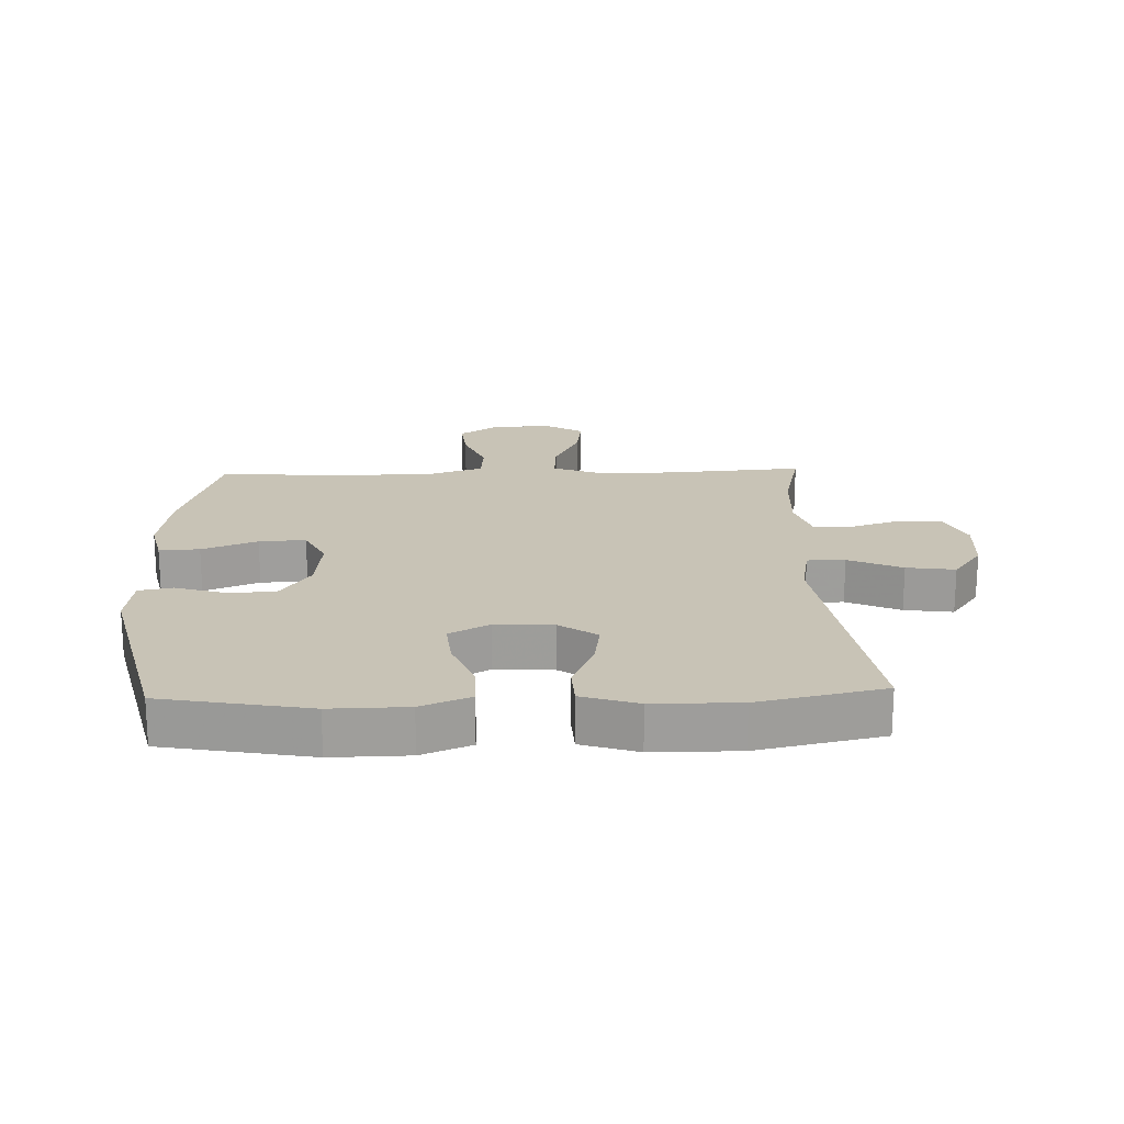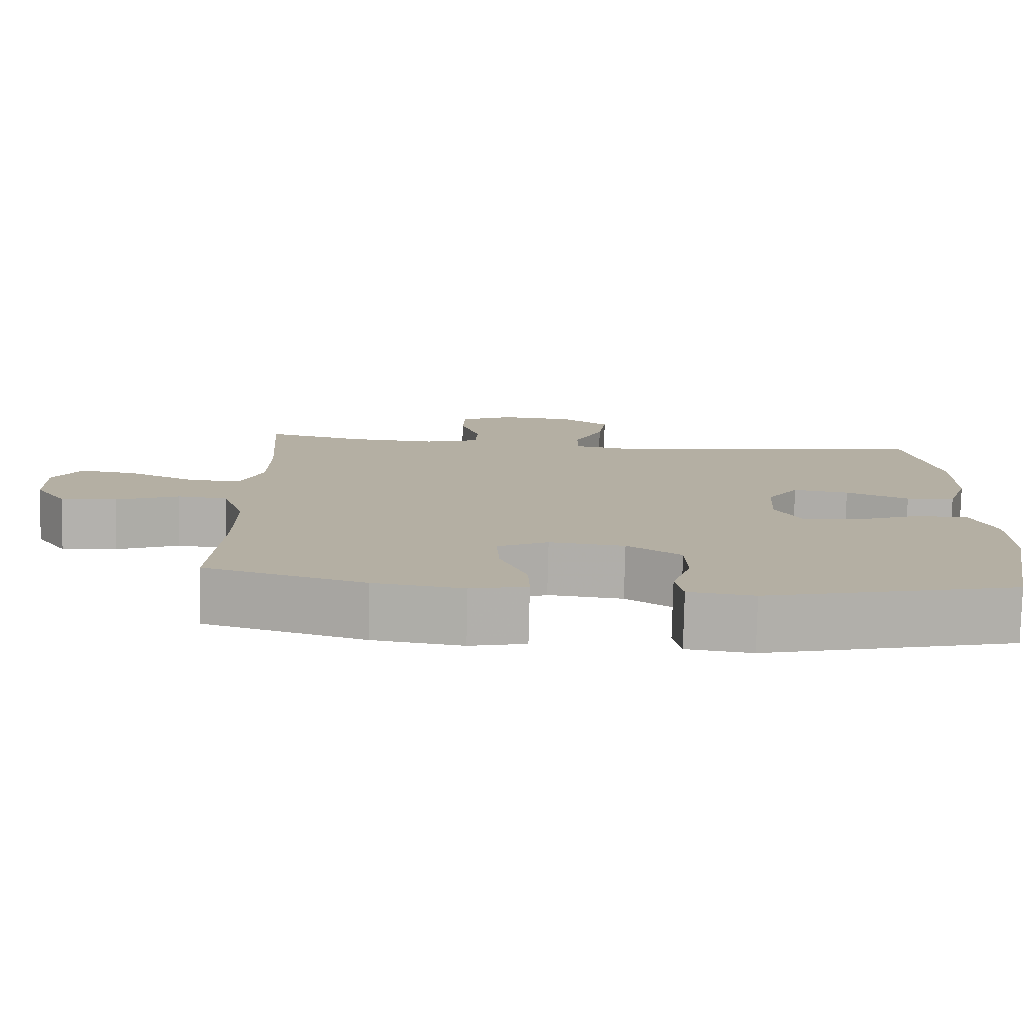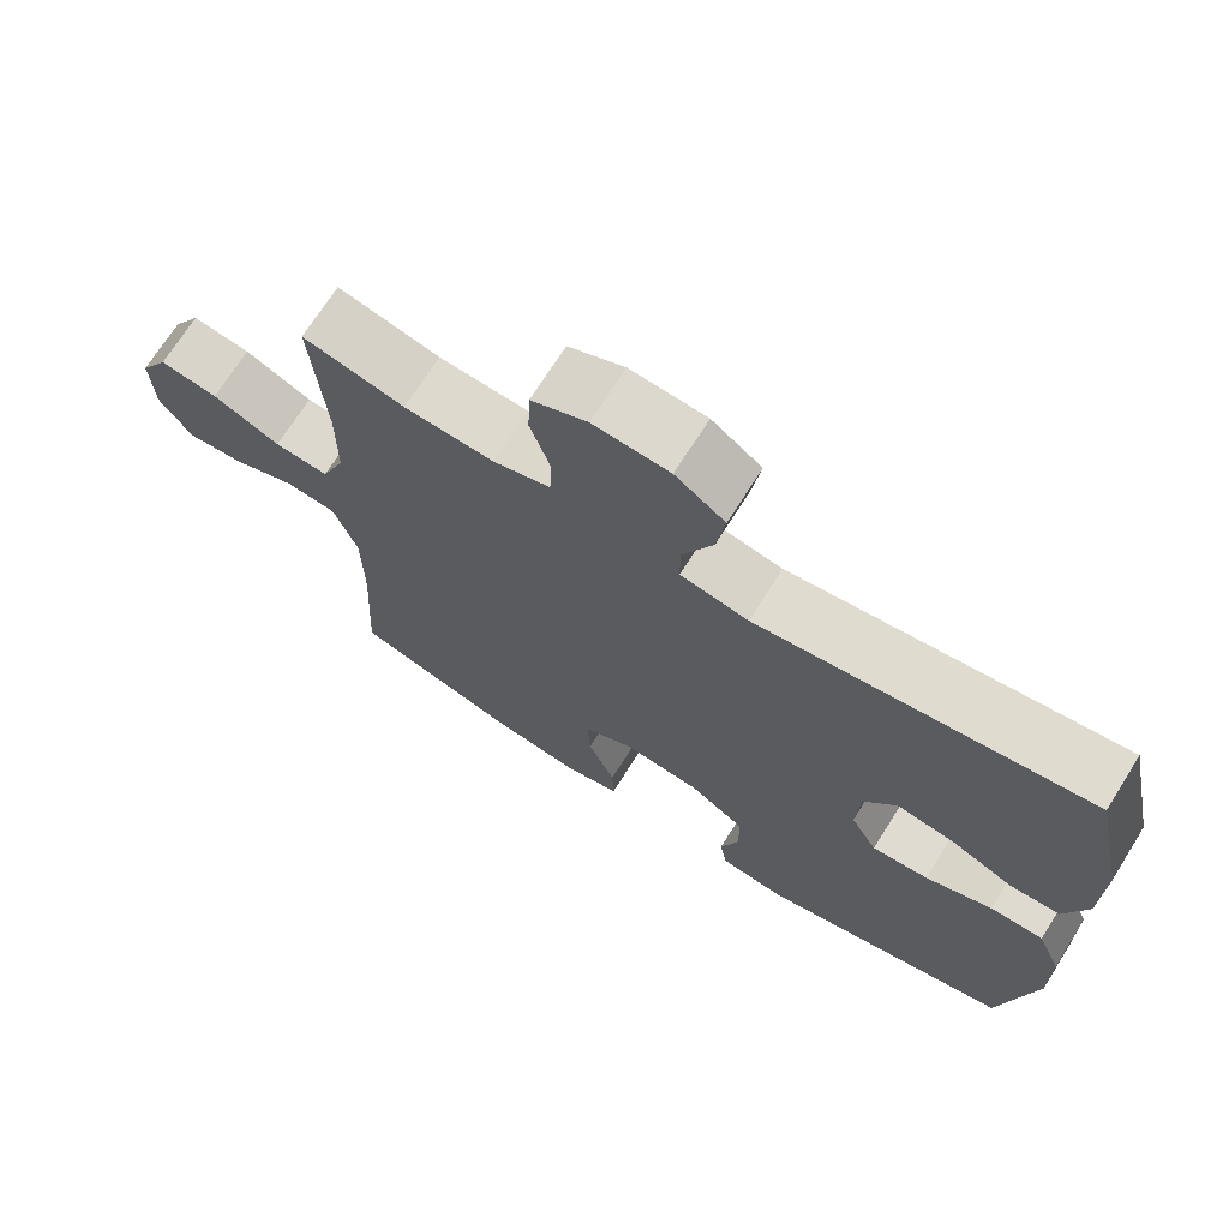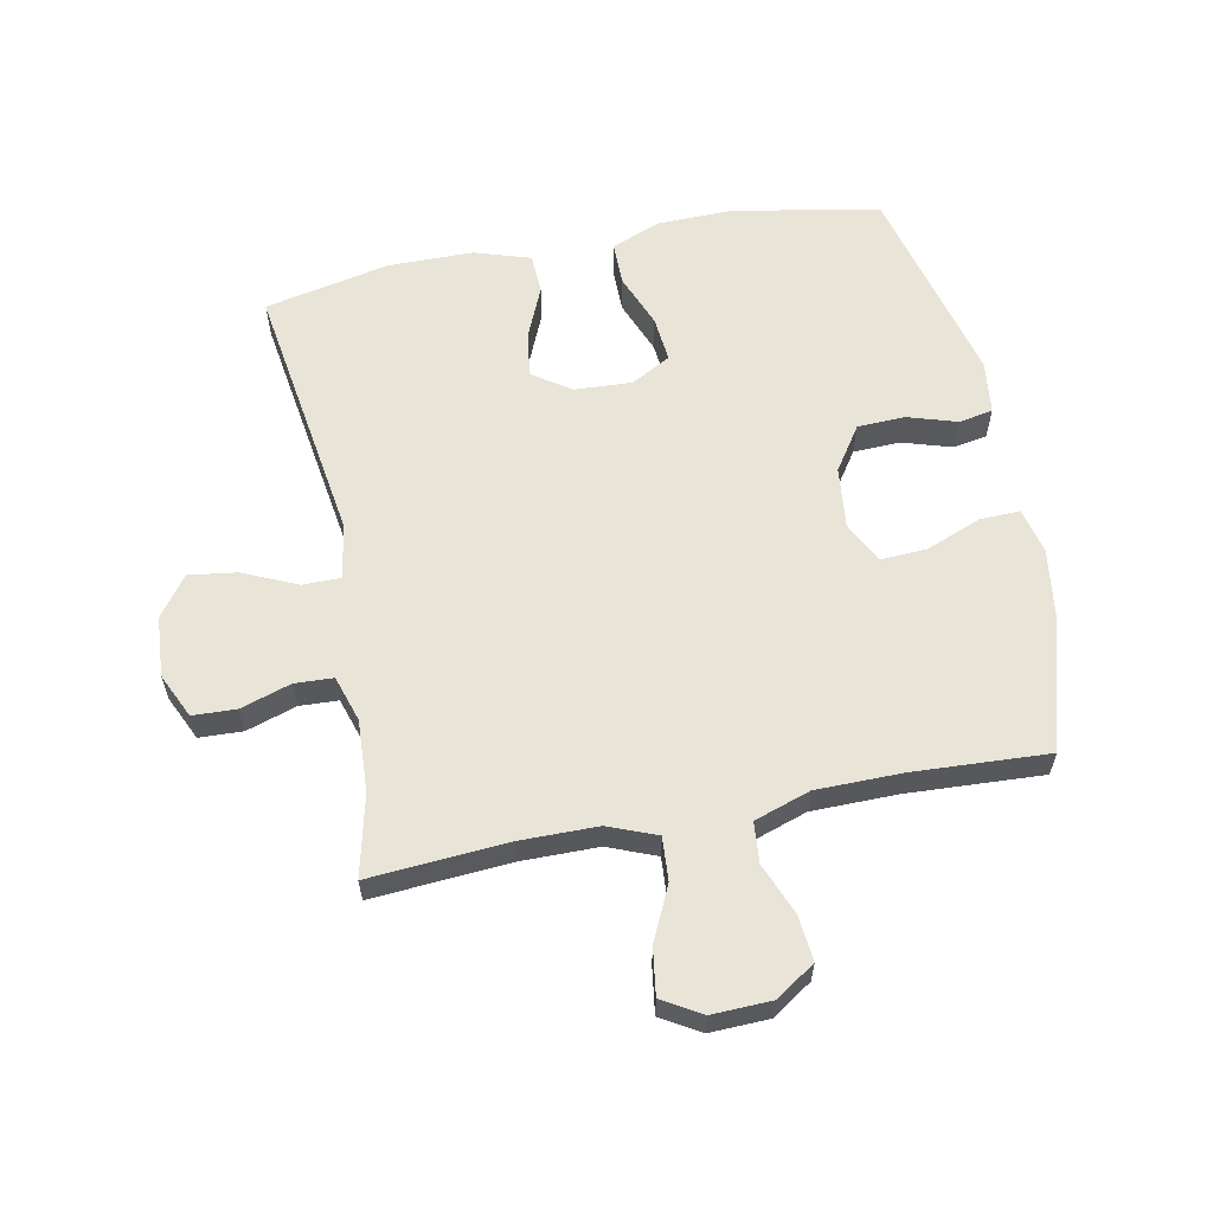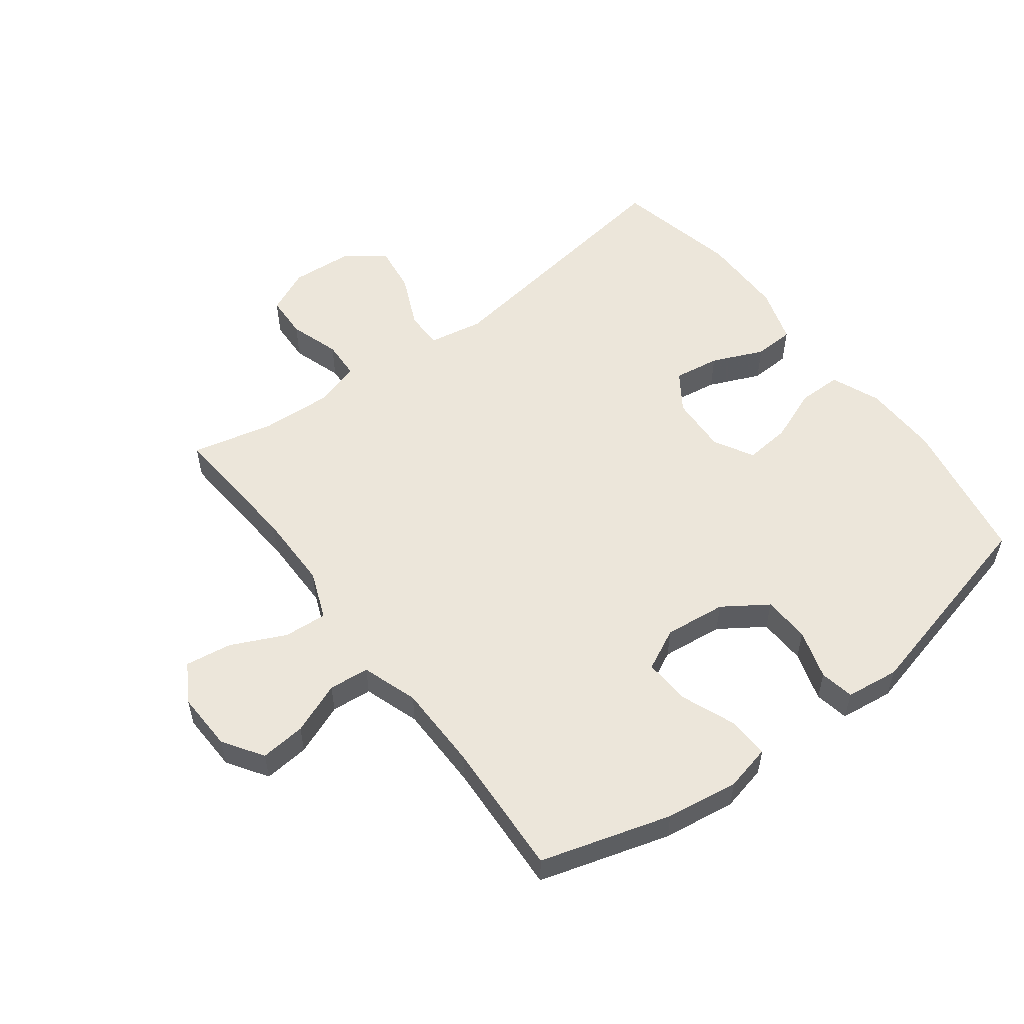
<metadata>
{"format":"obj","ext":"obj","renderer":"f3d","projection":"perspective","resolution":1024,"background":"white","views":[{"elev":19.5,"azim":-92.0,"up":"+Y"},{"elev":-78.9,"azim":178.6,"up":"+Z"},{"elev":70.9,"azim":-147.8,"up":"+Z"},{"elev":60.1,"azim":78.7,"up":"+Y"},{"elev":54.5,"azim":142.9,"up":"+Y"}]}
</metadata>
<code>
v -0.5 0.07 -0.5
v -0.544 0.07 -0.264
v -0.542 0.07 -0.141
v -0.51 0.07 -0.062
v -0.44 0.07 -0.062
v -0.353 0.07 -0.096
v -0.279 0.07 -0.103
v -0.244 0.07 -0.039
v -0.249 0.07 0.054
v -0.291 0.07 0.115
v -0.365 0.07 0.104
v -0.448 0.07 0.068
v -0.513 0.07 0.071
v -0.542 0.07 0.161
v -0.543 0.07 0.299
v -0.5 0.07 0.5
v -0.072 0.07 0.437
v 0.016 0.07 0.453
v 0.016 0.07 0.514
v -0.023 0.07 0.6
v -0.034 0.07 0.678
v 0.03 0.07 0.725
v 0.128 0.07 0.732
v 0.2 0.07 0.699
v 0.203 0.07 0.629
v 0.177 0.07 0.548
v 0.18 0.07 0.486
v 0.254 0.07 0.463
v 0.369 0.07 0.469
v 0.5 0.07 0.5
v 0.484 0.07 0.278
v 0.485 0.07 0.154
v 0.516 0.07 0.076
v 0.586 0.07 0.081
v 0.673 0.07 0.122
v 0.748 0.07 0.133
v 0.785 0.07 0.071
v 0.782 0.07 -0.024
v 0.74 0.07 -0.088
v 0.667 0.07 -0.081
v 0.584 0.07 -0.048
v 0.519 0.07 -0.054
v 0.489 0.07 -0.144
v 0.488 0.07 -0.282
v 0.5 0.07 -0.5
v 0.291 0.07 -0.562
v 0.174 0.07 -0.579
v 0.1 0.07 -0.562
v 0.102 0.07 -0.497
v 0.137 0.07 -0.408
v 0.141 0.07 -0.333
v 0.074 0.07 -0.3
v -0.025 0.07 -0.311
v -0.096 0.07 -0.359
v -0.099 0.07 -0.435
v -0.074 0.07 -0.515
v -0.084 0.07 -0.57
v -0.17 0.07 -0.581
v -0.5 0 -0.5
v -0.544 0 -0.264
v -0.542 0 -0.141
v -0.51 0 -0.062
v -0.44 0 -0.062
v -0.353 0 -0.096
v -0.279 0 -0.103
v -0.244 0 -0.039
v -0.249 0 0.054
v -0.291 0 0.115
v -0.365 0 0.104
v -0.448 0 0.068
v -0.513 0 0.071
v -0.542 0 0.161
v -0.543 0 0.299
v -0.5 0 0.5
v -0.072 0 0.437
v 0.016 0 0.453
v 0.016 0 0.514
v -0.023 0 0.6
v -0.034 0 0.678
v 0.03 0 0.725
v 0.128 0 0.732
v 0.2 0 0.699
v 0.203 0 0.629
v 0.177 0 0.548
v 0.18 0 0.486
v 0.254 0 0.463
v 0.369 0 0.469
v 0.5 0 0.5
v 0.484 0 0.278
v 0.485 0 0.154
v 0.516 0 0.076
v 0.586 0 0.081
v 0.673 0 0.122
v 0.748 0 0.133
v 0.785 0 0.071
v 0.782 0 -0.024
v 0.74 0 -0.088
v 0.667 0 -0.081
v 0.584 0 -0.048
v 0.519 0 -0.054
v 0.489 0 -0.144
v 0.488 0 -0.282
v 0.5 0 -0.5
v 0.291 0 -0.562
v 0.174 0 -0.579
v 0.1 0 -0.562
v 0.102 0 -0.497
v 0.137 0 -0.408
v 0.141 0 -0.333
v 0.074 0 -0.3
v -0.025 0 -0.311
v -0.096 0 -0.359
v -0.099 0 -0.435
v -0.074 0 -0.515
v -0.084 0 -0.57
v -0.17 0 -0.581
f 4 5 6
f 3 4 6
f 2 3 6
f 1 2 6
f 58 1 6
f 57 58 6
f 56 57 6
f 55 56 6
f 54 55 6 7
f 53 54 7 8
f 52 53 8 9
f 51 52 9 10
f 48 49 50
f 47 48 50
f 46 47 50
f 45 46 50
f 44 45 50
f 43 44 50 51
f 42 43 51 10
f 39 40 41
f 38 39 41
f 37 38 41
f 36 37 41
f 35 36 41
f 34 35 41
f 33 34 41 42
f 32 33 42 10
f 29 30 31
f 31 32 10
f 29 31 10
f 28 29 10
f 24 25 26
f 23 24 26
f 22 23 26
f 21 22 26
f 20 21 26
f 19 20 26
f 18 19 26 27
f 15 16 17
f 14 15 17
f 13 14 17
f 12 13 17
f 11 12 17
f 11 17 18
f 18 27 28
f 11 18 28
f 10 11 28
f 64 63 62
f 64 62 61
f 64 61 60
f 64 60 59
f 64 59 116
f 64 116 115
f 64 115 114
f 64 114 113
f 65 64 113 112
f 66 65 112 111
f 67 66 111 110
f 68 67 110 109
f 108 107 106
f 108 106 105
f 108 105 104
f 108 104 103
f 108 103 102
f 109 108 102 101
f 68 109 101 100
f 99 98 97
f 99 97 96
f 99 96 95
f 99 95 94
f 99 94 93
f 99 93 92
f 100 99 92 91
f 68 100 91 90
f 89 88 87
f 68 90 89
f 68 89 87
f 68 87 86
f 84 83 82
f 84 82 81
f 84 81 80
f 84 80 79
f 84 79 78
f 84 78 77
f 85 84 77 76
f 75 74 73
f 75 73 72
f 75 72 71
f 75 71 70
f 75 70 69
f 76 75 69
f 86 85 76
f 86 76 69
f 86 69 68
f 1 59 60 2
f 2 60 61 3
f 3 61 62 4
f 4 62 63 5
f 5 63 64 6
f 6 64 65 7
f 7 65 66 8
f 8 66 67 9
f 9 67 68 10
f 10 68 69 11
f 11 69 70 12
f 12 70 71 13
f 13 71 72 14
f 14 72 73 15
f 15 73 74 16
f 16 74 75 17
f 17 75 76 18
f 18 76 77 19
f 19 77 78 20
f 20 78 79 21
f 21 79 80 22
f 22 80 81 23
f 23 81 82 24
f 24 82 83 25
f 25 83 84 26
f 26 84 85 27
f 27 85 86 28
f 28 86 87 29
f 29 87 88 30
f 30 88 89 31
f 31 89 90 32
f 32 90 91 33
f 33 91 92 34
f 34 92 93 35
f 35 93 94 36
f 36 94 95 37
f 37 95 96 38
f 38 96 97 39
f 39 97 98 40
f 40 98 99 41
f 41 99 100 42
f 42 100 101 43
f 43 101 102 44
f 44 102 103 45
f 45 103 104 46
f 46 104 105 47
f 47 105 106 48
f 48 106 107 49
f 49 107 108 50
f 50 108 109 51
f 51 109 110 52
f 52 110 111 53
f 53 111 112 54
f 54 112 113 55
f 55 113 114 56
f 56 114 115 57
f 57 115 116 58
f 58 116 59 1

</code>
